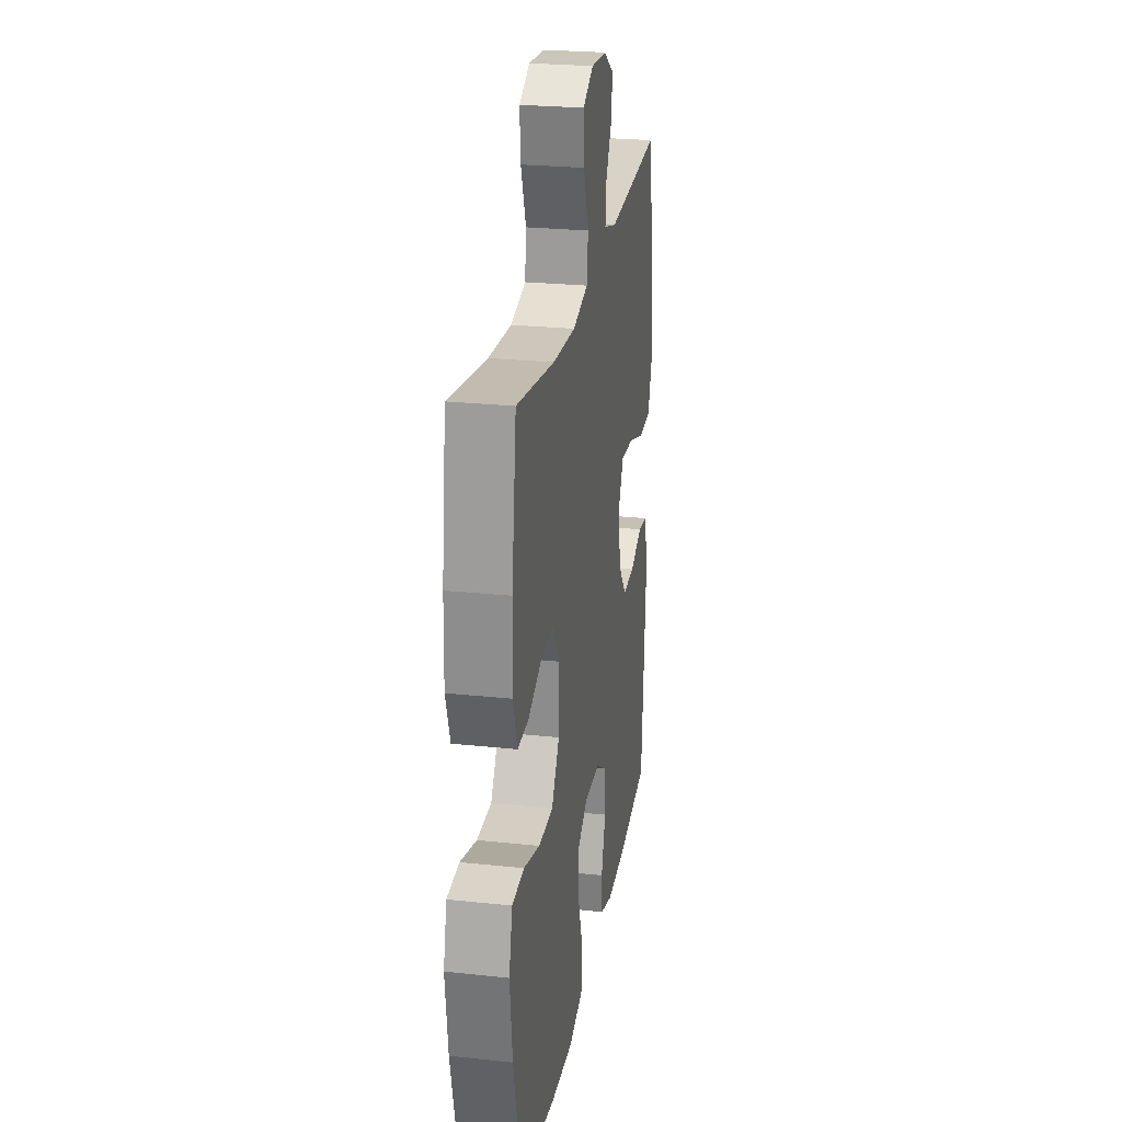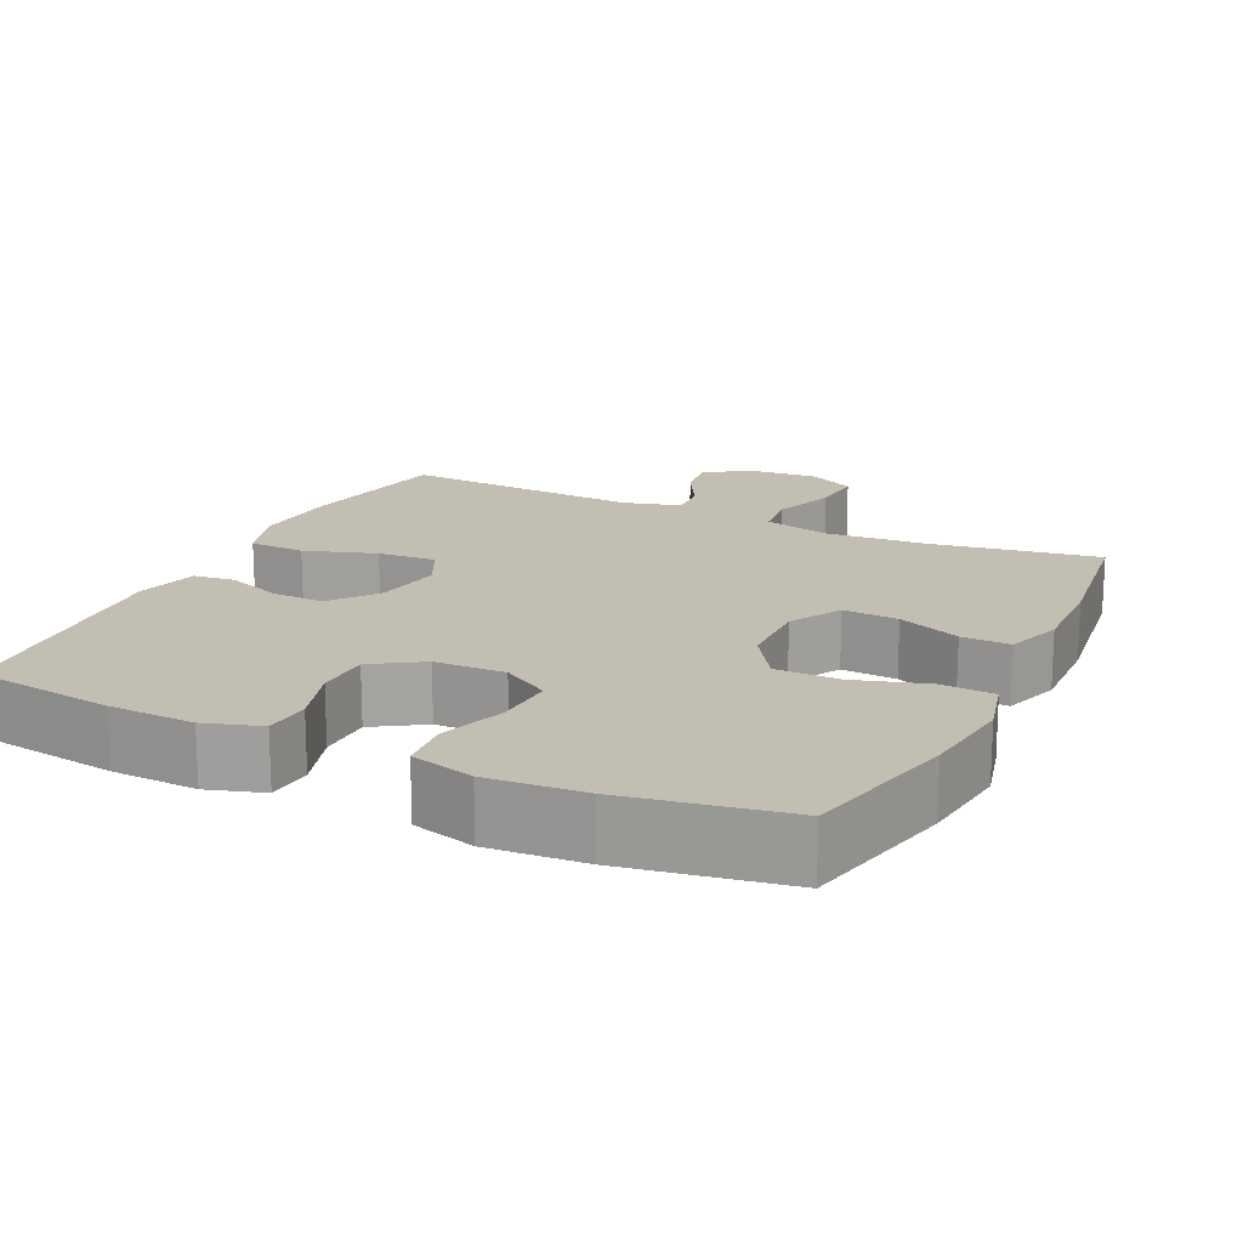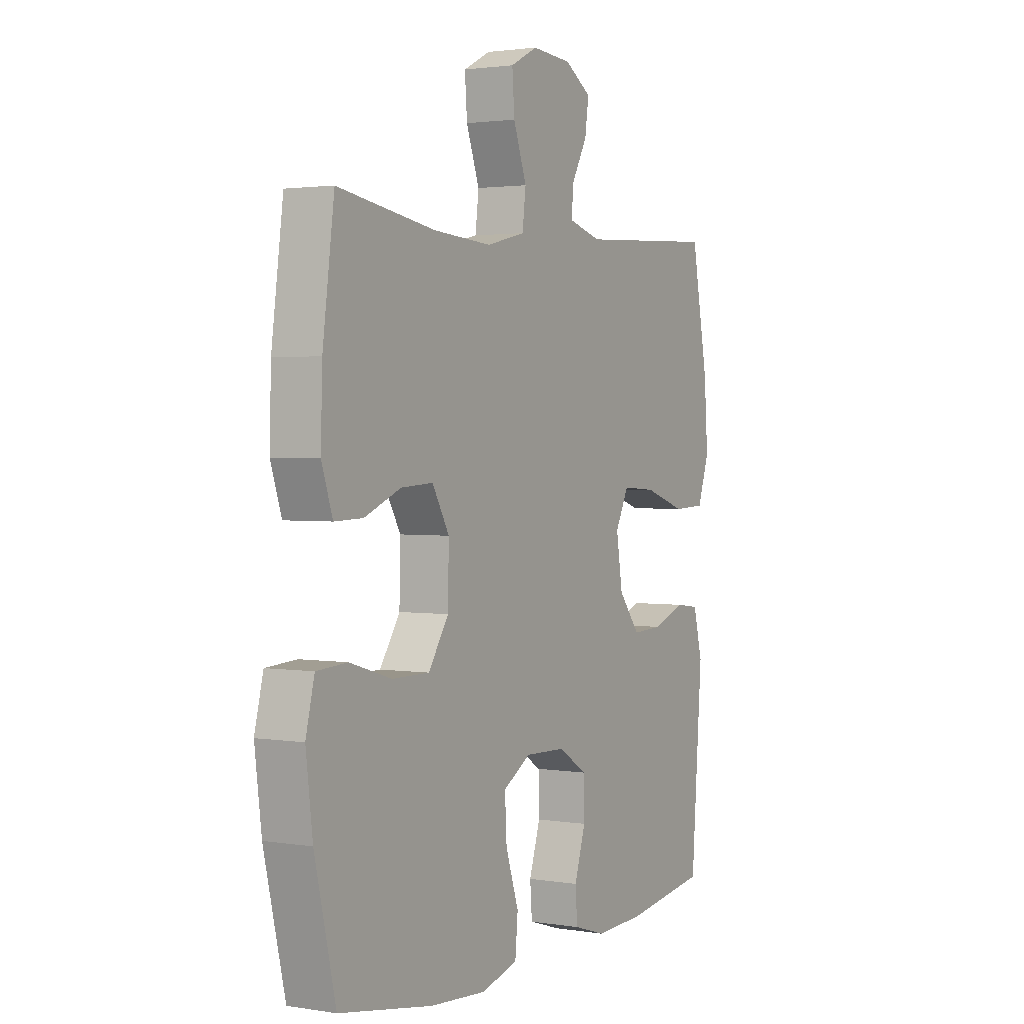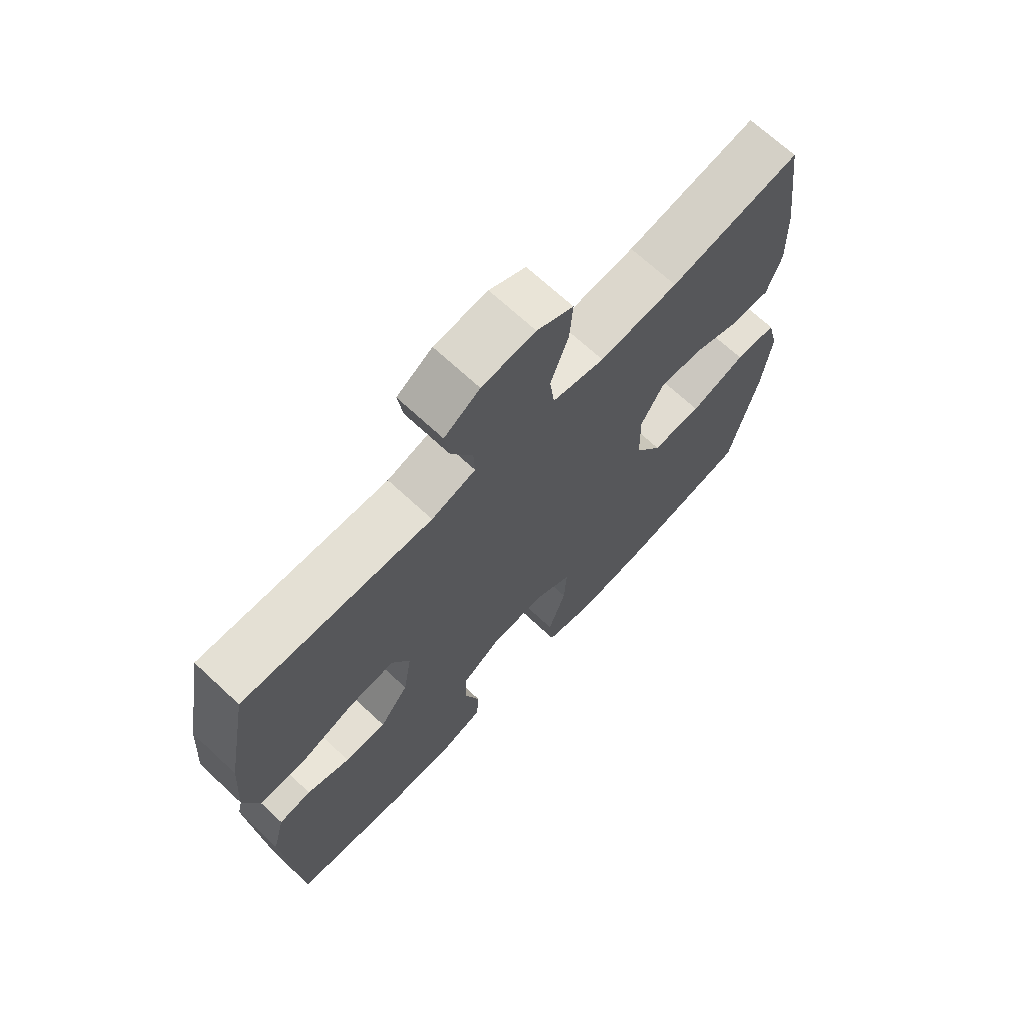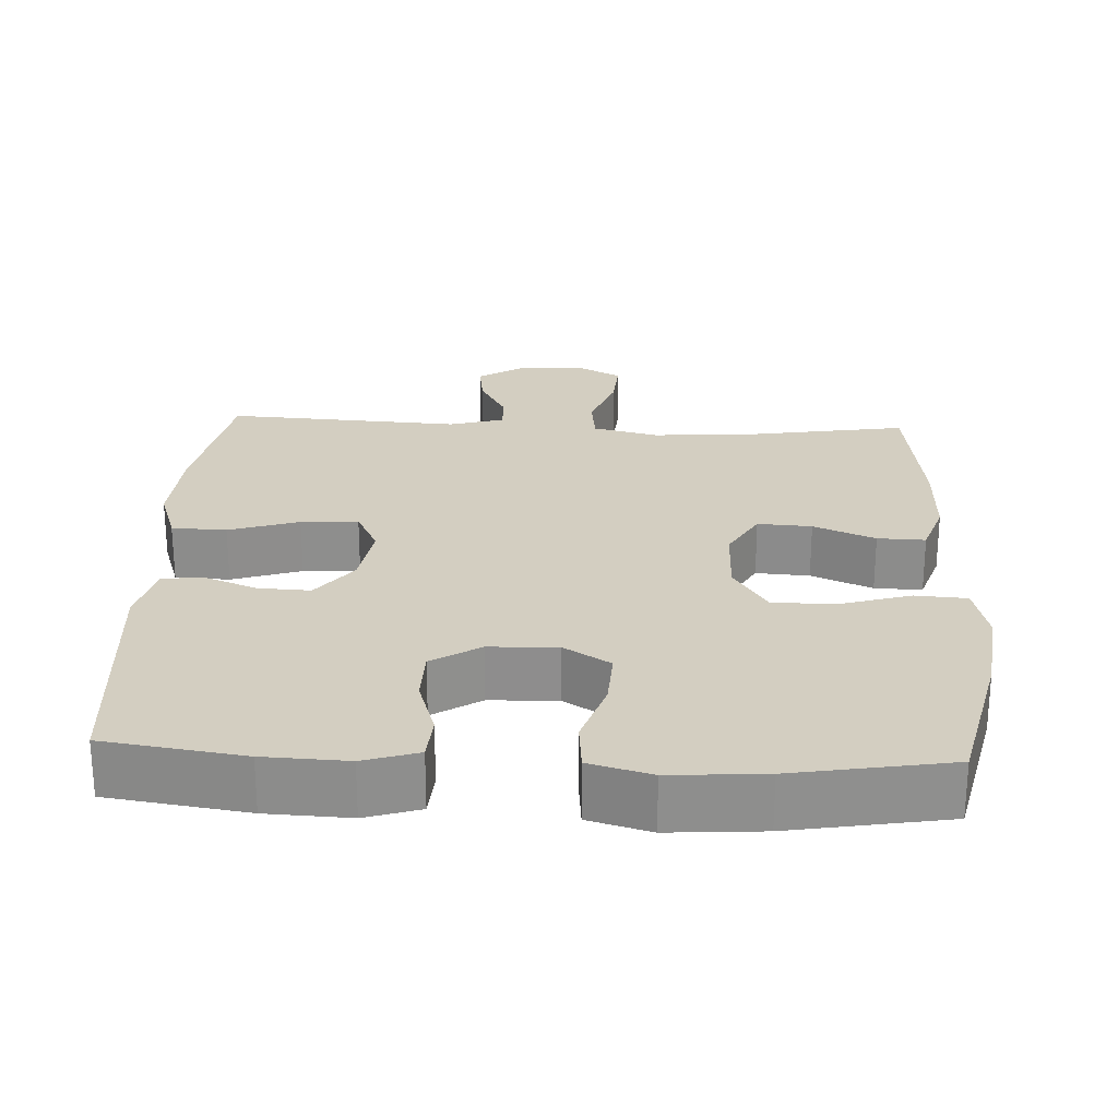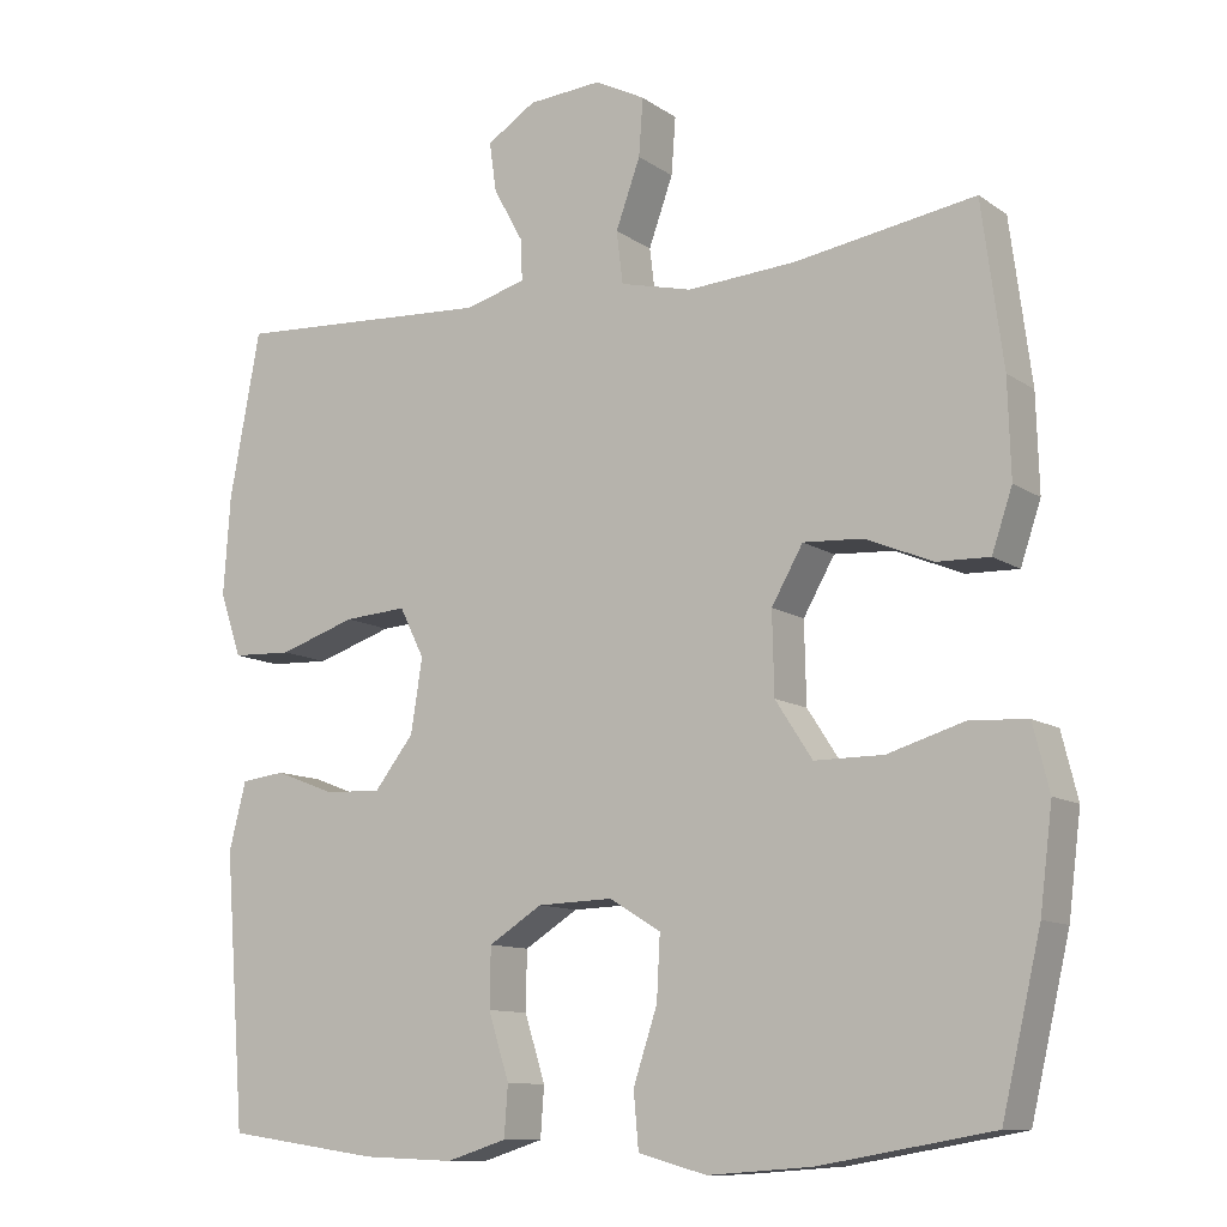
<metadata>
{"format":"obj","ext":"obj","renderer":"f3d","projection":"perspective","resolution":1024,"background":"white","views":[{"elev":25.2,"azim":-80.2,"up":"+Z"},{"elev":17.3,"azim":-154.5,"up":"+Y"},{"elev":2.1,"azim":-60.1,"up":"+Z"},{"elev":69.0,"azim":133.0,"up":"+Z"},{"elev":25.2,"azim":-177.2,"up":"+Y"},{"elev":-10.8,"azim":-148.0,"up":"+Z"}]}
</metadata>
<code>
o path170
v 0.1734 0.0375 0.458
v 0.0968 0.0375 0.4796
v 0.09903 0.0375 0.5316
v 0.1362 0.0375 0.5993
v 0.1452 0.0375 0.6621
v 0.08321 0.0375 0.7017
v -0.009819 0.0375 0.7086
v -0.07347 0.0375 0.676
v -0.06809 0.0375 0.6035
v -0.03722 0.0375 0.5175
v -0.0452 0.0375 0.4515
v -0.1362 0.0375 0.4296
v -0.2733 0.0375 0.4392
v -0.5014 0.0375 0.4763
v -0.5285 0.0375 0.2711
v -0.5322 0.0375 0.1495
v -0.5064 0.0375 0.07295
v -0.44 0.0375 0.07484
v -0.3545 0.0375 0.1103
v -0.2794 0.0375 0.1148
v -0.2396 0.0375 0.04505
v -0.242 0.0375 -0.05727
v -0.2888 0.0375 -0.1293
v -0.3761 0.0375 -0.1294
v -0.4739 0.0375 -0.09984
v -0.546 0.0375 -0.1044
v -0.5665 0.0375 -0.187
v -0.5507 0.0375 -0.3137
v -0.5014 0.0375 -0.5254
v -0.2828 0.0375 -0.5633
v -0.1516 0.0375 -0.5727
v -0.0652 0.0375 -0.5489
v -0.05881 0.0375 -0.4787
v -0.08919 0.0375 -0.3868
v -0.09344 0.0375 -0.3071
v -0.02885 0.0375 -0.2673
v 0.06648 0.0375 -0.2704
v 0.1342 0.0375 -0.3129
v 0.1355 0.0375 -0.3876
v 0.1093 0.0375 -0.4707
v 0.1139 0.0375 -0.5342
v 0.19 0.0375 -0.5581
v 0.3063 0.0375 -0.5533
v 0.5005 0.0375 -0.5254
v 0.5263 0.0375 -0.1826
v 0.5048 0.0375 -0.09755
v 0.4489 0.0375 -0.09063
v 0.3741 0.0375 -0.1195
v 0.3019 0.0375 -0.1228
v 0.2522 0.0375 -0.05892
v 0.2375 0.0375 0.03362
v 0.2686 0.0375 0.09637
v 0.3479 0.0375 0.09091
v 0.445 0.0375 0.05889
v 0.5211 0.0375 0.06202
v 0.5481 0.0375 0.1429
v 0.5393 0.0375 0.2675
v 0.5005 0.0375 0.4763
v 0.1734 -0.0375 0.458
v 0.0968 -0.0375 0.4796
v 0.09903 -0.0375 0.5316
v 0.1362 -0.0375 0.5993
v 0.1452 -0.0375 0.6621
v 0.08321 -0.0375 0.7017
v -0.009819 -0.0375 0.7086
v -0.07347 -0.0375 0.676
v -0.06809 -0.0375 0.6035
v -0.03722 -0.0375 0.5175
v -0.0452 -0.0375 0.4515
v -0.1362 -0.0375 0.4296
v -0.2733 -0.0375 0.4392
v -0.5014 -0.0375 0.4763
v -0.5285 -0.0375 0.2711
v -0.5322 -0.0375 0.1495
v -0.5064 -0.0375 0.07295
v -0.44 -0.0375 0.07484
v -0.3545 -0.0375 0.1103
v -0.2794 -0.0375 0.1148
v -0.2396 -0.0375 0.04505
v -0.242 -0.0375 -0.05727
v -0.2888 -0.0375 -0.1293
v -0.3761 -0.0375 -0.1294
v -0.4739 -0.0375 -0.09984
v -0.546 -0.0375 -0.1044
v -0.5665 -0.0375 -0.187
v -0.5507 -0.0375 -0.3137
v -0.5014 -0.0375 -0.5254
v -0.2828 -0.0375 -0.5633
v -0.1516 -0.0375 -0.5727
v -0.0652 -0.0375 -0.5489
v -0.05881 -0.0375 -0.4787
v -0.08919 -0.0375 -0.3868
v -0.09344 -0.0375 -0.3071
v -0.02885 -0.0375 -0.2673
v 0.06648 -0.0375 -0.2704
v 0.1342 -0.0375 -0.3129
v 0.1355 -0.0375 -0.3876
v 0.1093 -0.0375 -0.4707
v 0.1139 -0.0375 -0.5342
v 0.19 -0.0375 -0.5581
v 0.3063 -0.0375 -0.5533
v 0.5005 -0.0375 -0.5254
v 0.5263 -0.0375 -0.1826
v 0.5048 -0.0375 -0.09755
v 0.4489 -0.0375 -0.09063
v 0.3741 -0.0375 -0.1195
v 0.3019 -0.0375 -0.1228
v 0.2522 -0.0375 -0.05892
v 0.2375 -0.0375 0.03362
v 0.2686 -0.0375 0.09637
v 0.3479 -0.0375 0.09091
v 0.445 -0.0375 0.05889
v 0.5211 -0.0375 0.06202
v 0.5481 -0.0375 0.1429
v 0.5393 -0.0375 0.2675
v 0.5005 -0.0375 0.4763
v 0.08321 0.0375 0.7017
v -0.009819 0.0375 0.7086
v -0.07347 0.0375 0.676
v -0.07347 0.0375 0.676
v 0.1452 0.0375 0.6621
v 0.1452 0.0375 0.6621
v -0.06809 0.0375 0.6035
v 0.1362 0.0375 0.5993
v -0.03722 0.0375 0.5175
v 0.09903 0.0375 0.5316
v 0.0968 0.0375 0.4796
v 0.0968 0.0375 0.4796
v -0.0452 0.0375 0.4515
v -0.0452 0.0375 0.4515
v 0.1734 0.0375 0.458
v -0.2733 0.0375 0.4392
v -0.5014 0.0375 0.4763
v -0.5014 0.0375 0.4763
v 0.5005 0.0375 0.4763
v 0.5005 0.0375 0.4763
v -0.1362 0.0375 0.4296
v -0.5285 0.0375 0.2711
v 0.5393 0.0375 0.2675
v -0.5322 0.0375 0.1495
v 0.5481 0.0375 0.1429
v -0.3545 0.0375 0.1103
v -0.2794 0.0375 0.1148
v -0.2794 0.0375 0.1148
v -0.5064 0.0375 0.07295
v -0.5064 0.0375 0.07295
v 0.5211 0.0375 0.06202
v 0.5211 0.0375 0.06202
v 0.2686 0.0375 0.09637
v 0.2686 0.0375 0.09637
v 0.3479 0.0375 0.09091
v -0.2396 0.0375 0.04505
v -0.44 0.0375 0.07484
v 0.2375 0.0375 0.03362
v 0.445 0.0375 0.05889
v -0.242 0.0375 -0.05727
v 0.2522 0.0375 -0.05892
v -0.2888 0.0375 -0.1293
v 0.3019 0.0375 -0.1228
v 0.5048 0.0375 -0.09755
v 0.5048 0.0375 -0.09755
v 0.4489 0.0375 -0.09063
v 0.3741 0.0375 -0.1195
v 0.5263 0.0375 -0.1826
v -0.3761 0.0375 -0.1294
v -0.4739 0.0375 -0.09984
v -0.546 0.0375 -0.1044
v -0.546 0.0375 -0.1044
v -0.5665 0.0375 -0.187
v -0.02885 0.0375 -0.2673
v 0.06648 0.0375 -0.2704
v -0.5507 0.0375 -0.3137
v -0.09344 0.0375 -0.3071
v -0.09344 0.0375 -0.3071
v 0.1342 0.0375 -0.3129
v -0.08919 0.0375 -0.3868
v 0.1355 0.0375 -0.3876
v -0.05881 0.0375 -0.4787
v 0.1093 0.0375 -0.4707
v 0.5005 0.0375 -0.5254
v 0.5005 0.0375 -0.5254
v 0.1139 0.0375 -0.5342
v 0.1139 0.0375 -0.5342
v -0.0652 0.0375 -0.5489
v -0.0652 0.0375 -0.5489
v -0.5014 0.0375 -0.5254
v -0.5014 0.0375 -0.5254
v 0.19 0.0375 -0.5581
v 0.3063 0.0375 -0.5533
v -0.2828 0.0375 -0.5633
v -0.1516 0.0375 -0.5727
v 0.08321 -0.0375 0.7017
v -0.009819 -0.0375 0.7086
v -0.07347 -0.0375 0.676
v -0.07347 -0.0375 0.676
v 0.1452 -0.0375 0.6621
v 0.1452 -0.0375 0.6621
v -0.06809 -0.0375 0.6035
v 0.1362 -0.0375 0.5993
v -0.03722 -0.0375 0.5175
v 0.09903 -0.0375 0.5316
v 0.0968 -0.0375 0.4796
v 0.0968 -0.0375 0.4796
v -0.0452 -0.0375 0.4515
v -0.0452 -0.0375 0.4515
v 0.1734 -0.0375 0.458
v -0.2733 -0.0375 0.4392
v -0.5014 -0.0375 0.4763
v -0.5014 -0.0375 0.4763
v 0.5005 -0.0375 0.4763
v 0.5005 -0.0375 0.4763
v -0.1362 -0.0375 0.4296
v -0.5285 -0.0375 0.2711
v 0.5393 -0.0375 0.2675
v -0.5322 -0.0375 0.1495
v 0.5481 -0.0375 0.1429
v -0.3545 -0.0375 0.1103
v -0.2794 -0.0375 0.1148
v -0.2794 -0.0375 0.1148
v -0.5064 -0.0375 0.07295
v -0.5064 -0.0375 0.07295
v 0.5211 -0.0375 0.06202
v 0.5211 -0.0375 0.06202
v 0.2686 -0.0375 0.09637
v 0.2686 -0.0375 0.09637
v 0.3479 -0.0375 0.09091
v -0.2396 -0.0375 0.04505
v -0.44 -0.0375 0.07484
v 0.2375 -0.0375 0.03362
v 0.445 -0.0375 0.05889
v -0.242 -0.0375 -0.05727
v 0.2522 -0.0375 -0.05892
v -0.2888 -0.0375 -0.1293
v 0.3019 -0.0375 -0.1228
v 0.5048 -0.0375 -0.09755
v 0.5048 -0.0375 -0.09755
v 0.4489 -0.0375 -0.09063
v 0.3741 -0.0375 -0.1195
v 0.5263 -0.0375 -0.1826
v -0.3761 -0.0375 -0.1294
v -0.4739 -0.0375 -0.09984
v -0.546 -0.0375 -0.1044
v -0.546 -0.0375 -0.1044
v -0.5665 -0.0375 -0.187
v -0.02885 -0.0375 -0.2673
v 0.06648 -0.0375 -0.2704
v -0.5507 -0.0375 -0.3137
v -0.09344 -0.0375 -0.3071
v -0.09344 -0.0375 -0.3071
v 0.1342 -0.0375 -0.3129
v -0.08919 -0.0375 -0.3868
v 0.1355 -0.0375 -0.3876
v -0.05881 -0.0375 -0.4787
v 0.1093 -0.0375 -0.4707
v 0.5005 -0.0375 -0.5254
v 0.5005 -0.0375 -0.5254
v 0.1139 -0.0375 -0.5342
v 0.1139 -0.0375 -0.5342
v -0.0652 -0.0375 -0.5489
v -0.0652 -0.0375 -0.5489
v -0.5014 -0.0375 -0.5254
v -0.5014 -0.0375 -0.5254
v 0.19 -0.0375 -0.5581
v 0.3063 -0.0375 -0.5533
v -0.2828 -0.0375 -0.5633
v -0.1516 -0.0375 -0.5727
f 202 204 206
f 213 217 207
f 253 266 259
f 238 264 239
f 228 215 220
f 239 264 255
f 192 198 199
f 264 250 252
f 263 254 257
f 234 246 250
f 237 239 235
f 264 252 263
f 218 207 217
f 216 230 222
f 198 201 199
f 204 202 200
f 200 201 198
f 231 248 245
f 204 227 229
f 245 246 232
f 229 245 232
f 252 254 263
f 192 199 196
f 238 250 264
f 233 265 248
f 248 265 251
f 198 193 194
f 218 227 212
f 206 214 210
f 233 247 265
f 251 266 253
f 242 244 241
f 214 226 216
f 226 230 216
f 266 251 265
f 232 246 234
f 224 226 206
f 206 226 214
f 206 204 224
f 227 231 229
f 241 244 240
f 231 245 229
f 215 217 213
f 233 248 231
f 213 207 208
f 217 215 228
f 193 198 192
f 238 239 237
f 212 227 204
f 247 240 244
f 202 201 200
f 240 247 233
f 234 250 238
f 204 229 224
f 261 265 247
f 207 218 212
f 6 7 65 64
f 7 120 195 65
f 122 6 64 197
f 8 9 67 66
f 4 5 63 62
f 9 10 68 67
f 3 4 62 61
f 128 3 61 203
f 10 130 205 68
f 1 2 60 59
f 13 134 209 71
f 136 1 59 211
f 11 12 70 69
f 12 13 71 70
f 14 15 73 72
f 57 58 116 115
f 15 16 74 73
f 56 57 115 114
f 19 144 219 77
f 16 146 221 74
f 148 56 114 223
f 150 53 111 225
f 20 21 79 78
f 18 19 77 76
f 17 18 76 75
f 51 52 110 109
f 54 55 113 112
f 53 54 112 111
f 21 22 80 79
f 50 51 109 108
f 22 23 81 80
f 49 50 108 107
f 161 47 105 236
f 47 48 106 105
f 45 46 104 103
f 24 25 83 82
f 25 168 243 83
f 26 27 85 84
f 48 49 107 106
f 23 24 82 81
f 36 37 95 94
f 27 28 86 85
f 174 36 94 249
f 37 38 96 95
f 34 35 93 92
f 38 39 97 96
f 33 34 92 91
f 39 40 98 97
f 181 45 103 256
f 40 183 258 98
f 185 33 91 260
f 28 187 262 86
f 41 42 100 99
f 43 44 102 101
f 42 43 101 100
f 29 30 88 87
f 31 32 90 89
f 30 31 89 88
f 127 131 129
f 138 132 142
f 178 184 191
f 163 164 189
f 153 145 140
f 164 180 189
f 117 124 123
f 189 177 175
f 188 182 179
f 159 175 171
f 162 160 164
f 189 188 177
f 143 142 132
f 141 147 155
f 123 124 126
f 129 125 127
f 125 123 126
f 156 170 173
f 129 154 152
f 170 157 171
f 154 157 170
f 177 188 179
f 117 121 124
f 163 189 175
f 158 173 190
f 173 176 190
f 123 119 118
f 143 137 152
f 131 135 139
f 158 190 172
f 176 178 191
f 167 166 169
f 139 141 151
f 151 141 155
f 191 190 176
f 157 159 171
f 149 131 151
f 131 139 151
f 131 149 129
f 152 154 156
f 166 165 169
f 156 154 170
f 140 138 142
f 158 156 173
f 138 133 132
f 142 153 140
f 118 117 123
f 163 162 164
f 137 129 152
f 172 169 165
f 127 125 126
f 165 158 172
f 159 163 175
f 129 149 154
f 186 172 190
f 132 137 143

</code>
